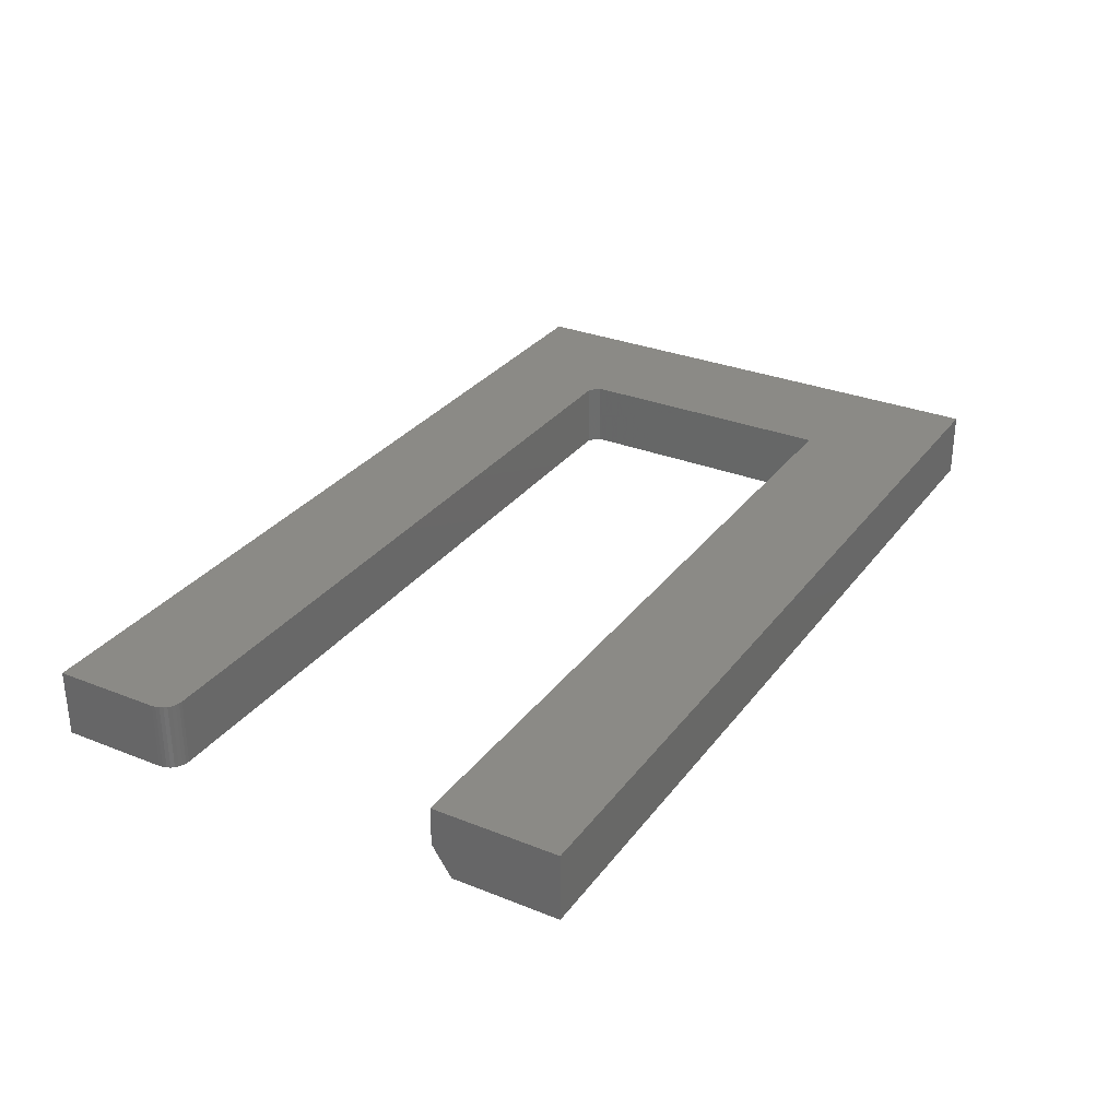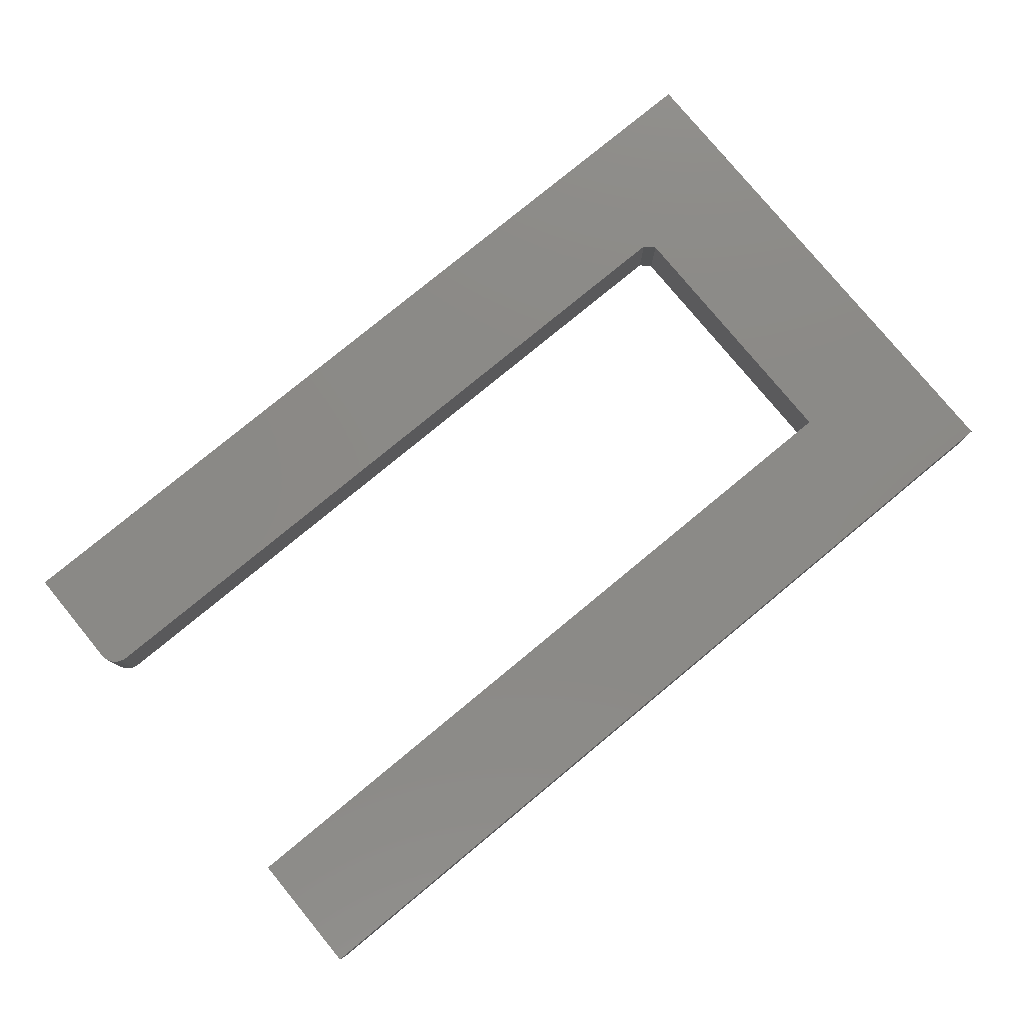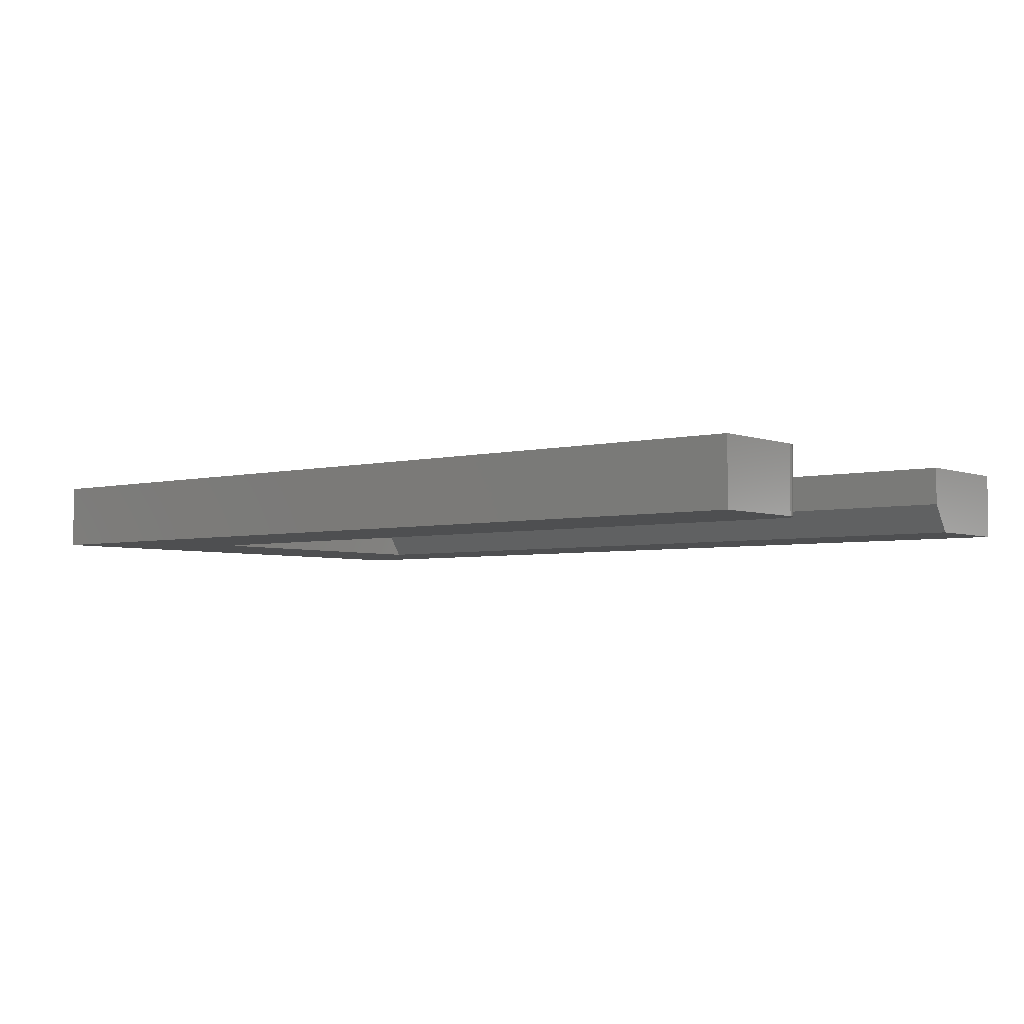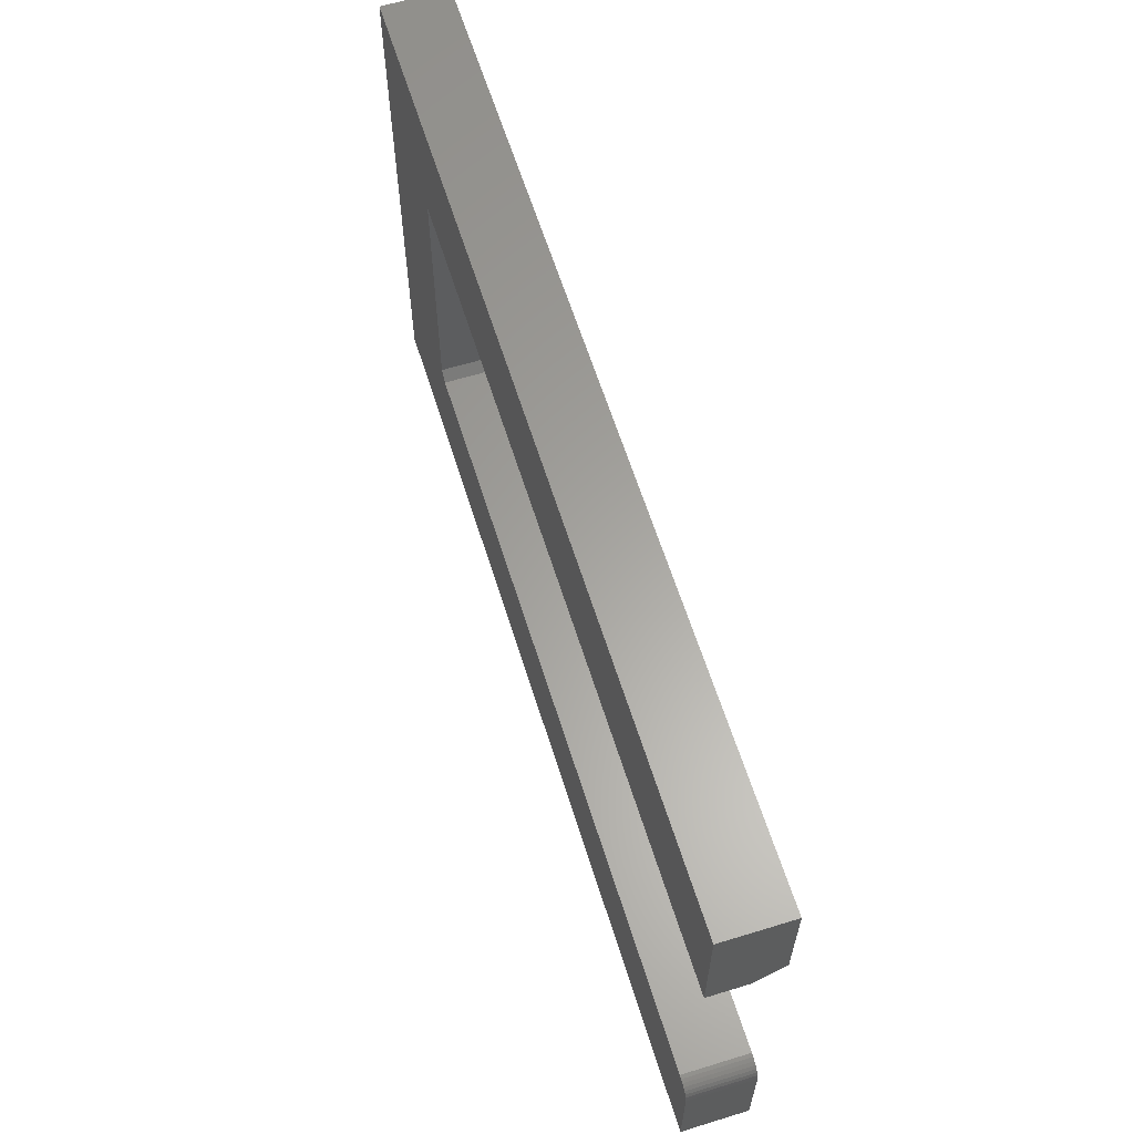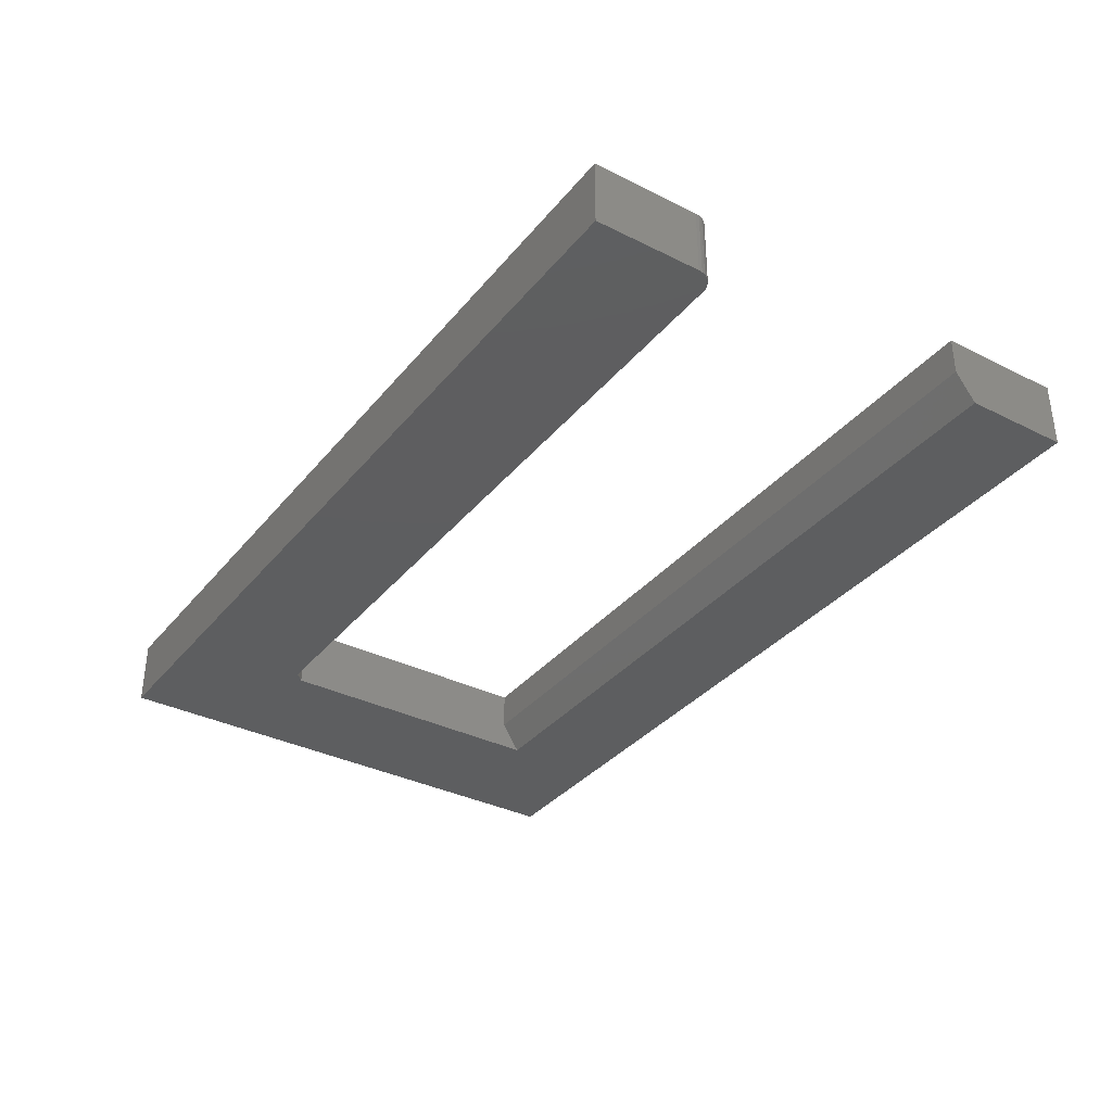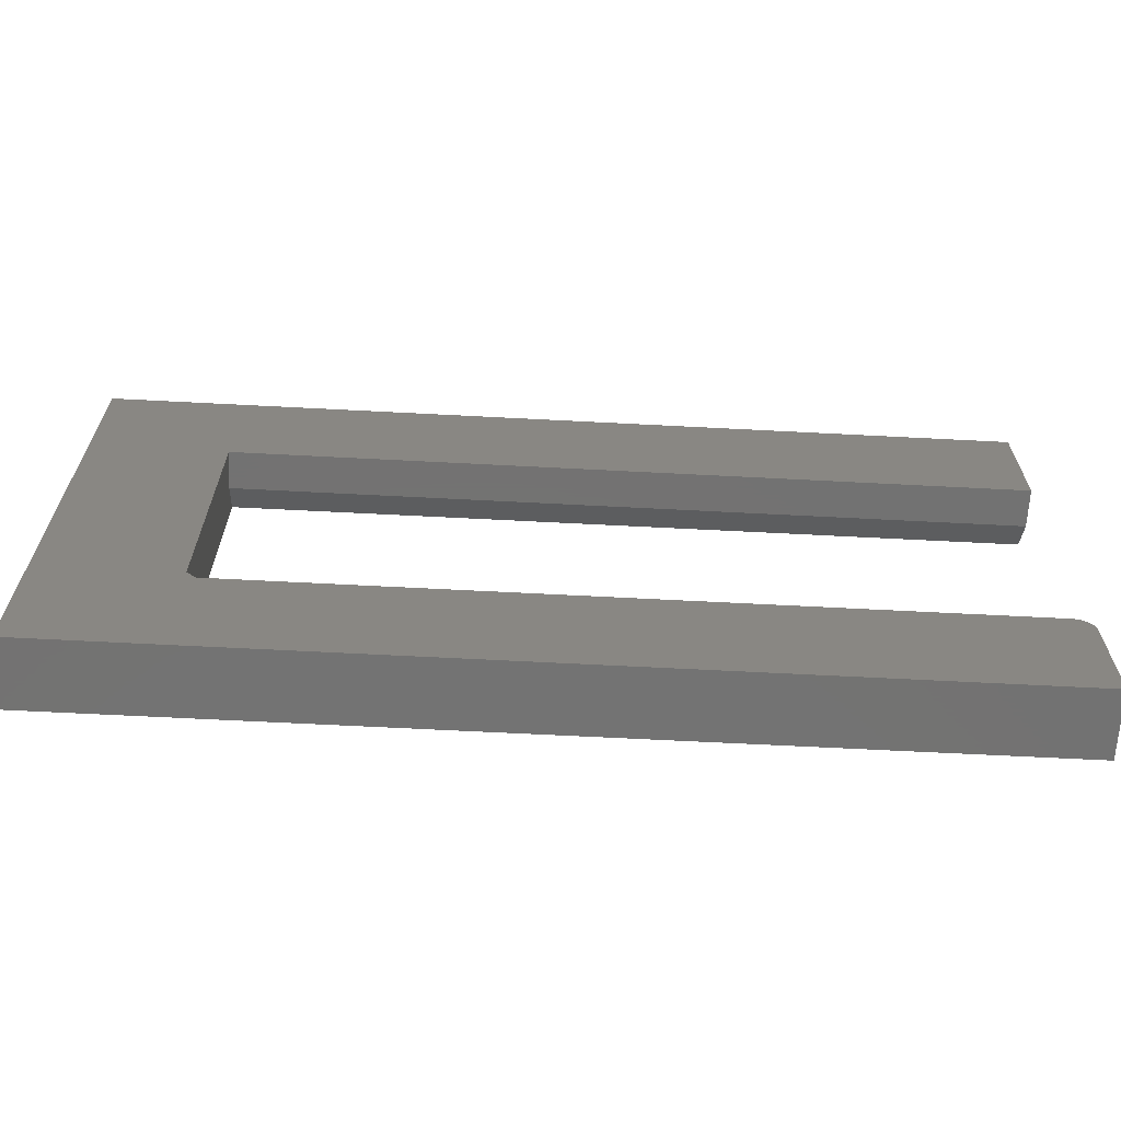
<metadata>
{"format":"stl","ext":"stl","renderer":"f3d","projection":"perspective","resolution":1024,"background":"white","views":[{"elev":30.4,"azim":-60.0,"up":"+Y"},{"elev":78.9,"azim":-39.5,"up":"+Y"},{"elev":-4.1,"azim":-140.8,"up":"+Y"},{"elev":61.8,"azim":-107.3,"up":"+Z"},{"elev":-35.0,"azim":-123.6,"up":"+Y"},{"elev":-64.8,"azim":177.0,"up":"+Z"}]}
</metadata>
<code>
# stl→obj: 36 verts, 68 faces
v 0.6317 -0.05469 0.1026
v 0.6317 0 0.1026
v 0.01562 -0.05469 0.1026
v 0.01562 0 0.1026
v 0.75 0 -4.592e-17
v 0 0 0
v 5.328e-18 0 0.08701
v 0.0003002 0 0.09005
v 0.001189 0 0.09299
v 0.002633 0 0.09569
v 0.004576 0 0.09806
v 0.006944 0 0.1
v 0.009646 0 0.1014
v 0.01258 0 0.1023
v 0.6395 0 0.1104
v 0.6395 0 0.3316
v 0.75 0 0.4342
v 2.03e-17 0 0.3316
v 2.659e-17 0 0.4342
v 0.75 -0.05469 -4.592e-17
v 0.75 -0.05469 0.4342
v 0.6395 -0.05469 0.3472
v 0.6395 -0.05469 0.1104
v 0.01258 -0.05469 0.1023
v 0.009646 -0.05469 0.1014
v 0.006944 -0.05469 0.1
v 0.004576 -0.05469 0.09806
v 0.002633 -0.05469 0.09569
v 0.001189 -0.05469 0.09299
v 0.0003002 -0.05469 0.09005
v 5.328e-18 -0.05469 0.08701
v 0 -0.05469 0
v 2.126e-17 -0.05469 0.3472
v 2.659e-17 -0.05469 0.4342
v 0.6395 -0.03125 0.3316
v 2.03e-17 -0.03125 0.3316
f 1 2 3
f 3 2 4
f 5 6 7
f 5 7 8
f 5 8 9
f 5 9 10
f 5 10 11
f 5 11 12
f 5 12 13
f 5 13 14
f 5 14 4
f 5 4 2
f 5 2 15
f 5 15 16
f 5 16 17
f 18 19 16
f 16 19 17
f 20 21 22
f 20 22 23
f 20 23 1
f 20 1 3
f 20 3 24
f 20 24 25
f 20 25 26
f 20 26 27
f 20 27 28
f 20 28 29
f 20 29 30
f 20 30 31
f 20 31 32
f 33 22 34
f 34 22 21
f 31 7 32
f 32 7 6
f 7 31 8
f 8 31 30
f 8 30 9
f 9 30 29
f 9 29 10
f 10 29 28
f 10 28 11
f 11 28 27
f 11 27 12
f 12 27 26
f 12 26 13
f 13 26 25
f 13 25 14
f 14 25 24
f 14 24 4
f 4 24 3
f 23 22 15
f 15 22 35
f 15 35 16
f 15 2 23
f 23 2 1
f 36 18 35
f 35 18 16
f 34 19 33
f 33 19 18
f 33 18 36
f 20 5 21
f 21 5 17
f 22 33 35
f 35 33 36
f 21 17 34
f 34 17 19
f 32 6 20
f 20 6 5

</code>
